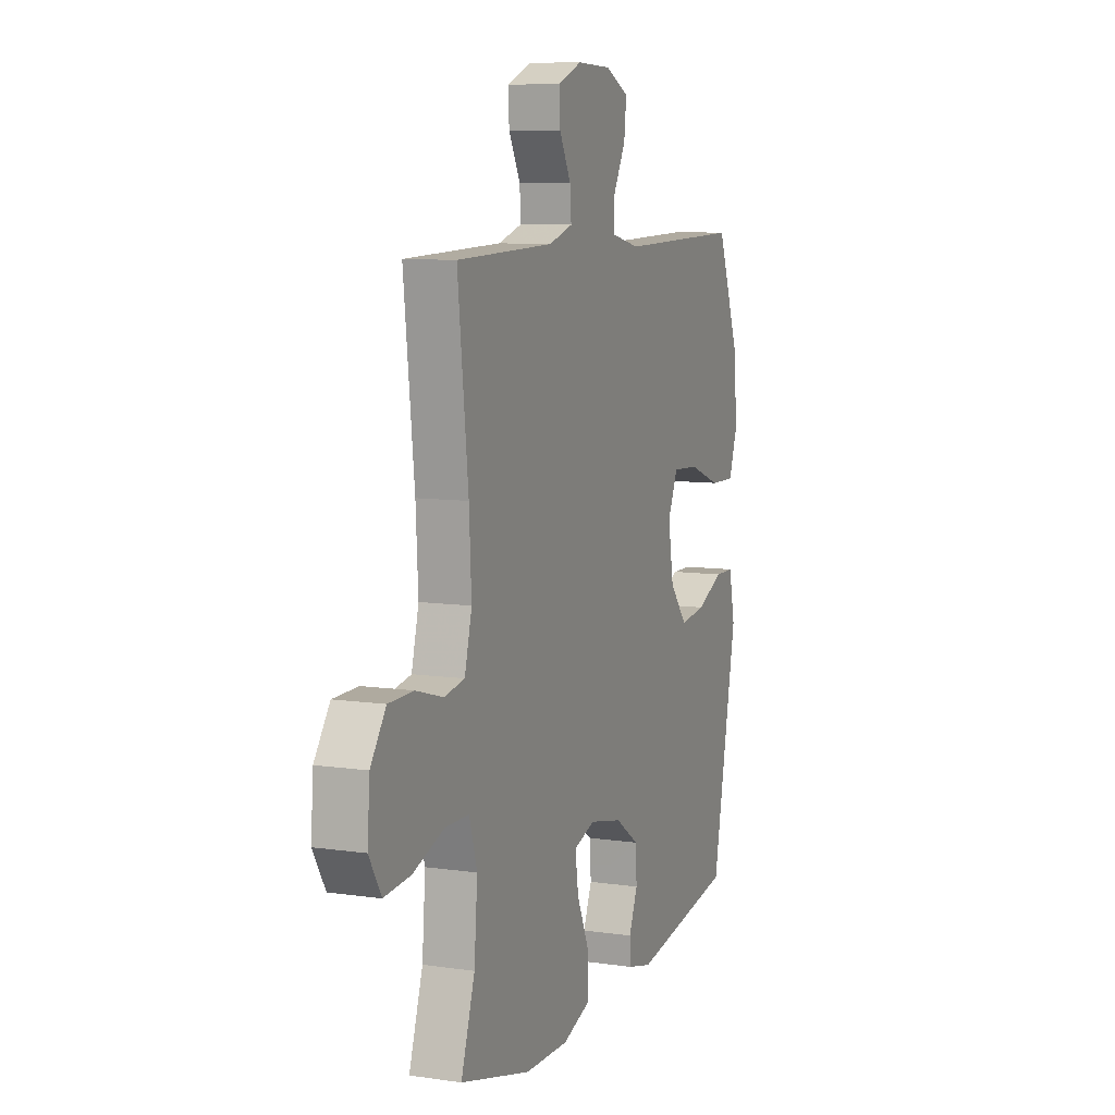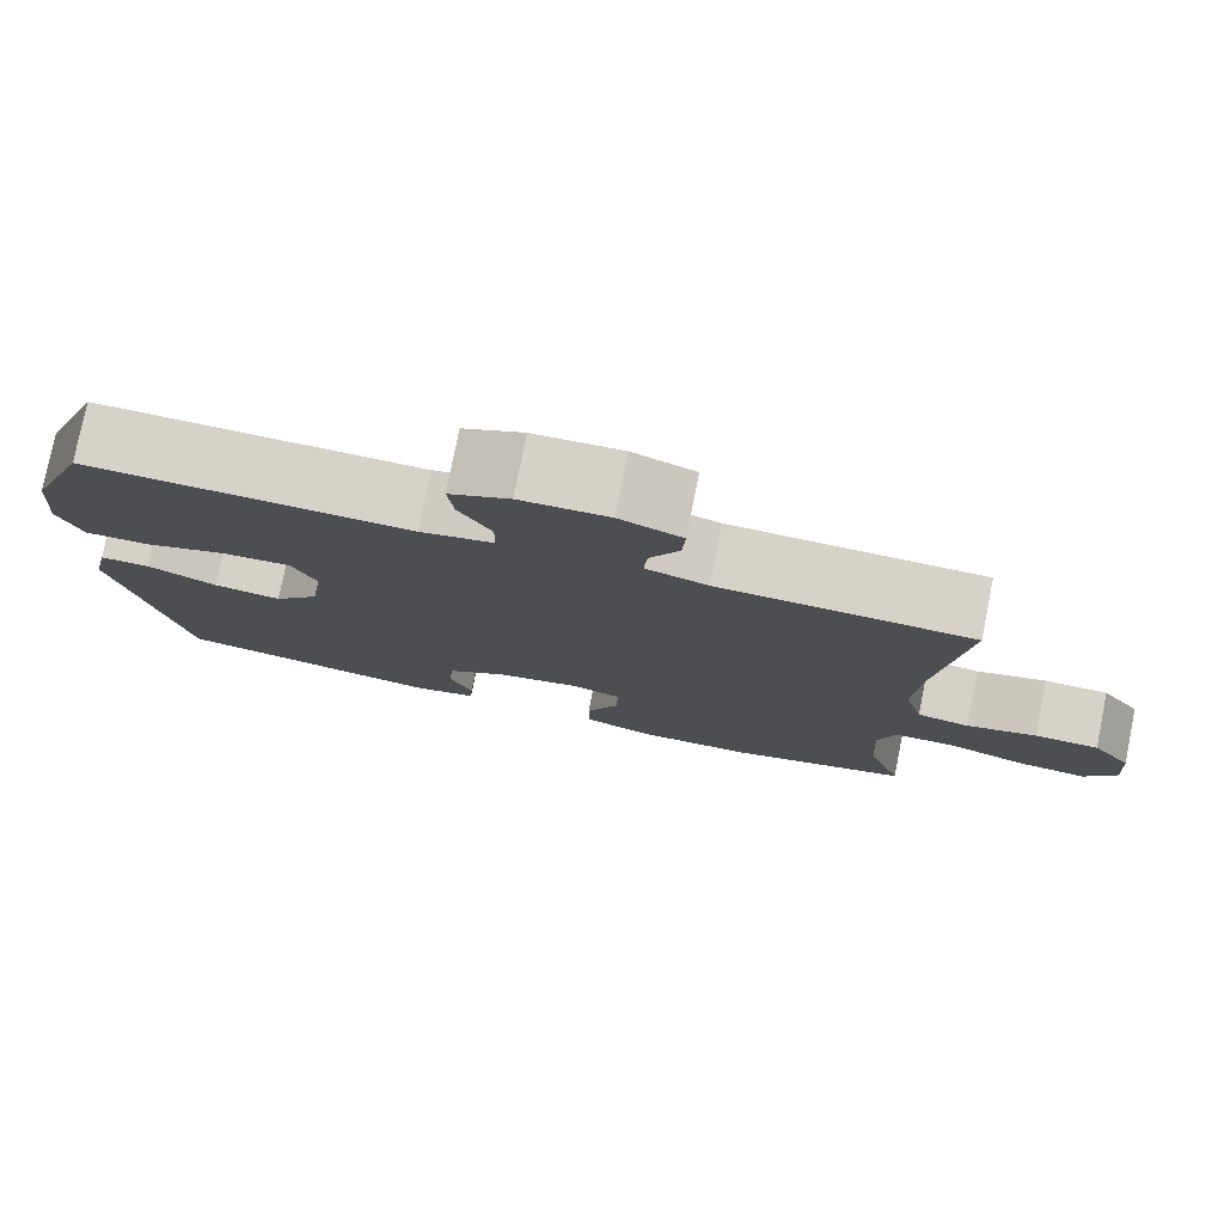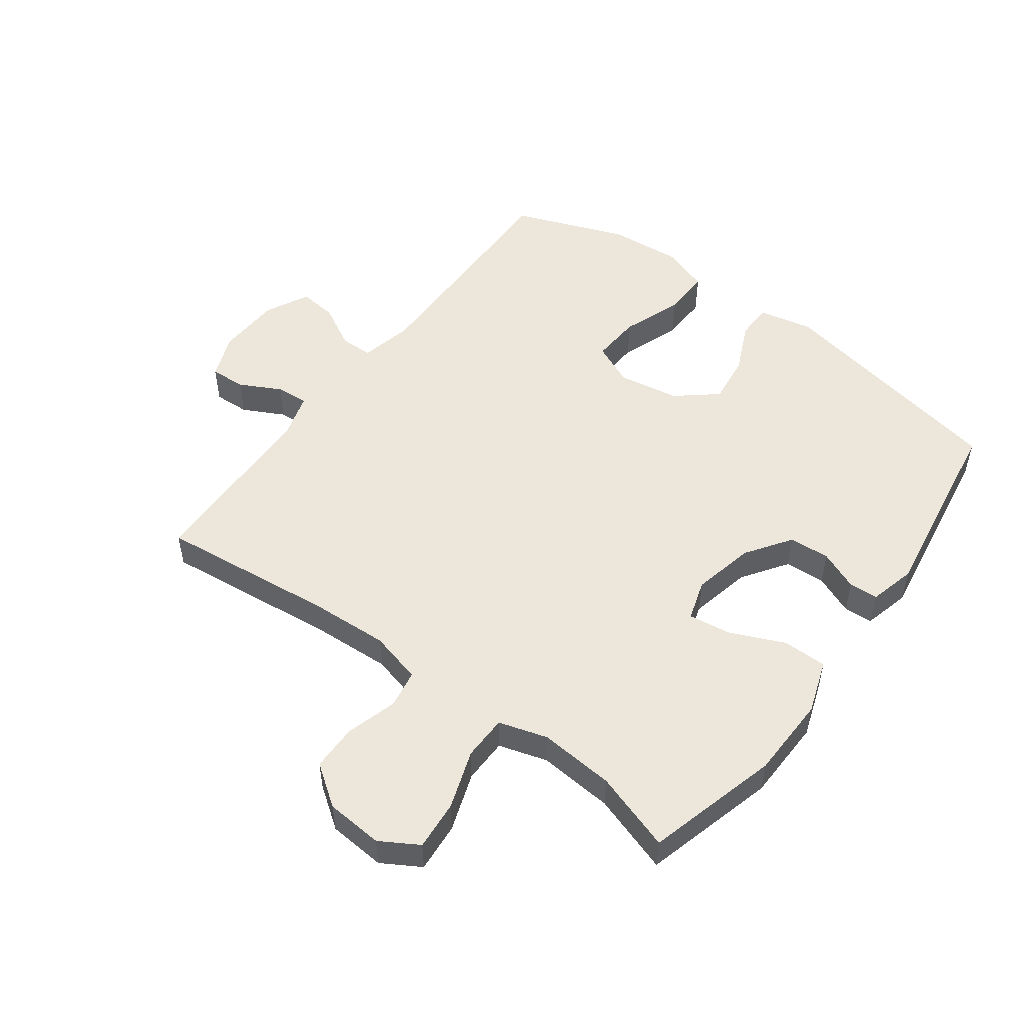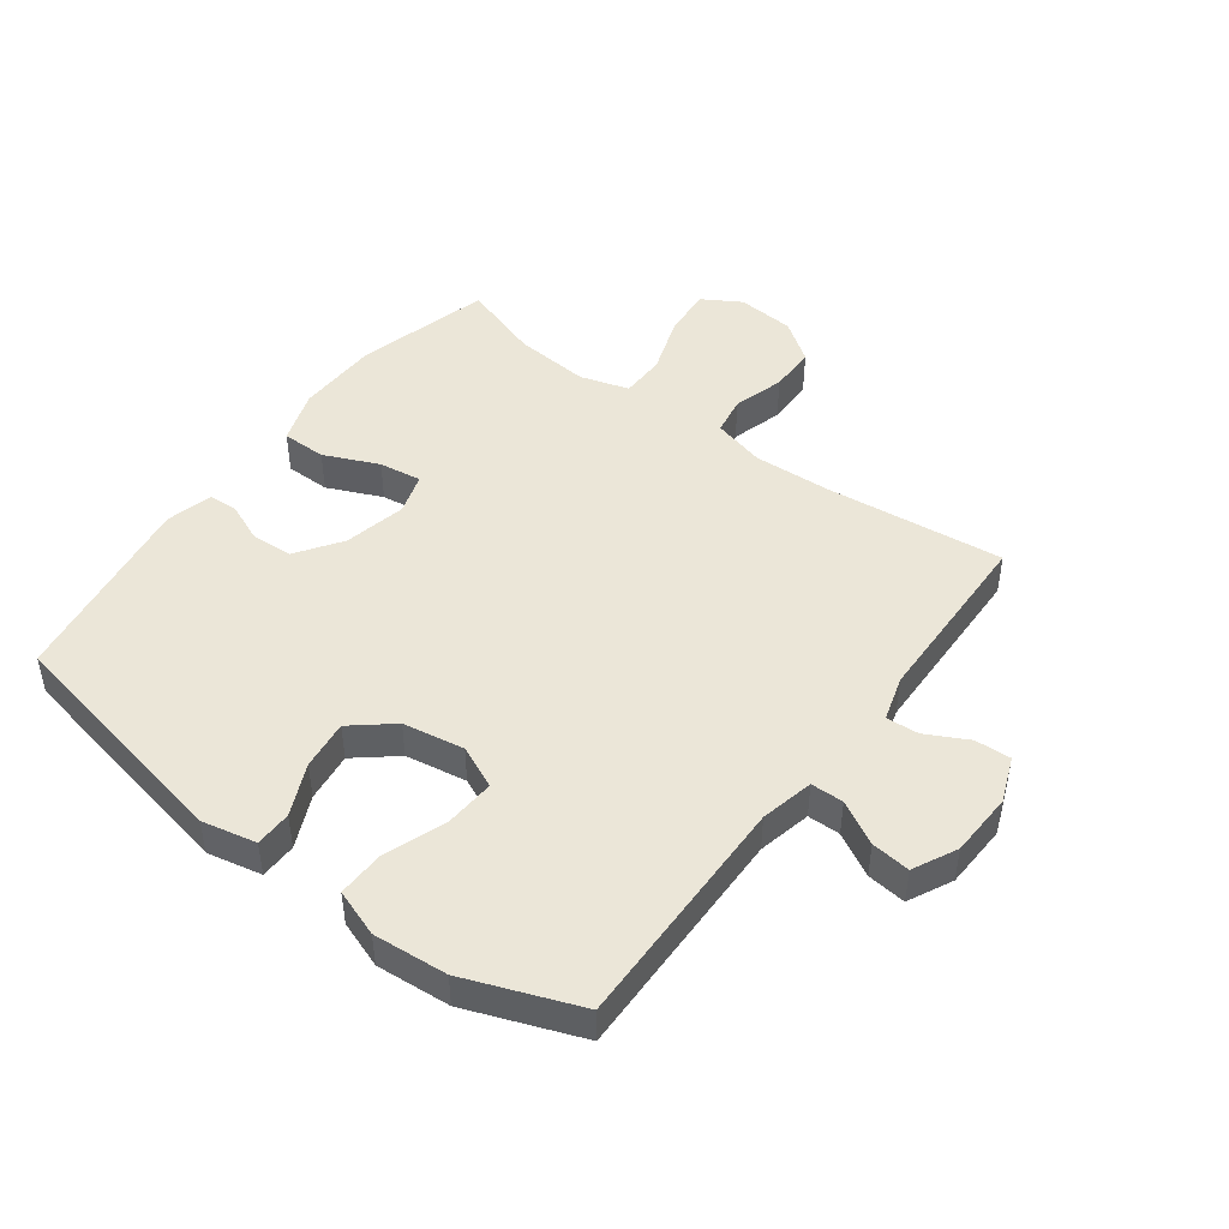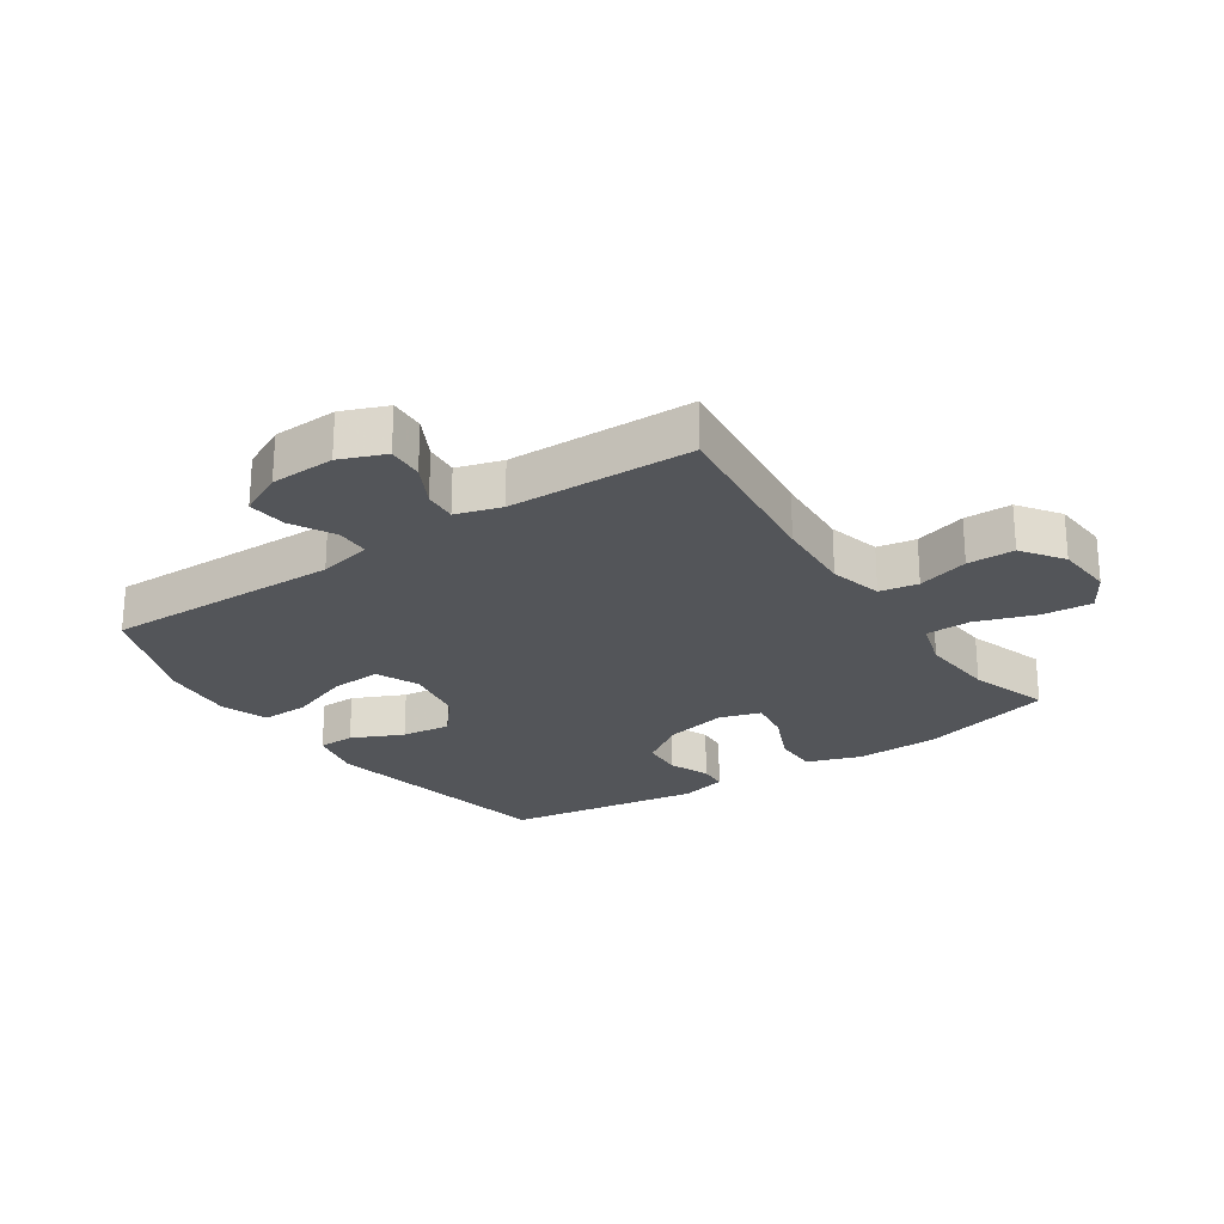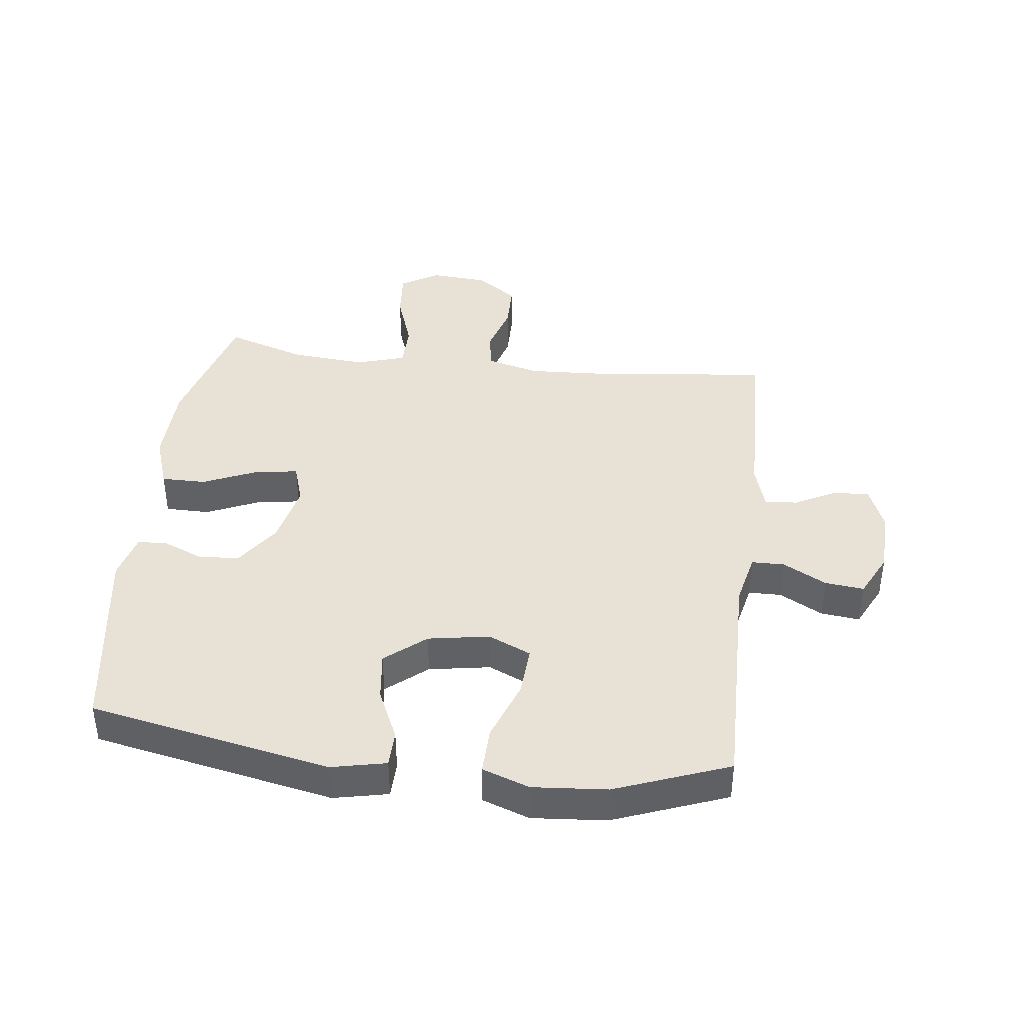
<metadata>
{"format":"obj","ext":"obj","renderer":"f3d","projection":"perspective","resolution":1024,"background":"white","views":[{"elev":8.8,"azim":111.4,"up":"+Z"},{"elev":78.5,"azim":11.3,"up":"+Z"},{"elev":51.5,"azim":126.6,"up":"+Y"},{"elev":46.6,"azim":-53.2,"up":"+Y"},{"elev":-24.4,"azim":34.0,"up":"+Y"},{"elev":40.5,"azim":-83.0,"up":"+Y"}]}
</metadata>
<code>
v -0.5 0.07 0.5
v -0.118 0.07 0.493
v -0.032 0.07 0.512
v -0.031 0.07 0.565
v -0.069 0.07 0.635
v -0.076 0.07 0.698
v -0.005 0.07 0.733
v 0.099 0.07 0.737
v 0.172 0.07 0.708
v 0.169 0.07 0.65
v 0.134 0.07 0.583
v 0.13 0.07 0.53
v 0.203 0.07 0.508
v 0.5 0.07 0.5
v 0.468 0.07 0.213
v 0.461 0.07 0.085
v 0.483 0.07 0
v 0.545 0.07 -0.011
v 0.628 0.07 0.013
v 0.704 0.07 0.012
v 0.751 0.07 -0.054
v 0.758 0.07 -0.147
v 0.721 0.07 -0.209
v 0.64 0.07 -0.202
v 0.545 0.07 -0.169
v 0.472 0.07 -0.17
v 0.448 0.07 -0.249
v 0.458 0.07 -0.371
v 0.5 0.07 -0.5
v 0.284 0.07 -0.558
v 0.15 0.07 -0.561
v 0.063 0.07 -0.531
v 0.063 0.07 -0.459
v 0.102 0.07 -0.371
v 0.112 0.07 -0.302
v 0.046 0.07 -0.281
v -0.055 0.07 -0.303
v -0.128 0.07 -0.353
v -0.132 0.07 -0.419
v -0.105 0.07 -0.484
v -0.108 0.07 -0.531
v -0.183 0.07 -0.55
v -0.5 0.07 -0.5
v -0.577 0.07 -0.11
v -0.558 0.07 -0.022
v -0.499 0.07 -0.021
v -0.416 0.07 -0.059
v -0.336 0.07 -0.069
v -0.282 0.07 -0.004
v -0.265 0.07 0.095
v -0.296 0.07 0.164
v -0.377 0.07 0.159
v -0.476 0.07 0.123
v -0.553 0.07 0.121
v -0.58 0.07 0.197
v -0.57 0.07 0.317
v -0.5 0 0.5
v -0.118 0 0.493
v -0.032 0 0.512
v -0.031 0 0.565
v -0.069 0 0.635
v -0.076 0 0.698
v -0.005 0 0.733
v 0.099 0 0.737
v 0.172 0 0.708
v 0.169 0 0.65
v 0.134 0 0.583
v 0.13 0 0.53
v 0.203 0 0.508
v 0.5 0 0.5
v 0.468 0 0.213
v 0.461 0 0.085
v 0.483 0 0
v 0.545 0 -0.011
v 0.628 0 0.013
v 0.704 0 0.012
v 0.751 0 -0.054
v 0.758 0 -0.147
v 0.721 0 -0.209
v 0.64 0 -0.202
v 0.545 0 -0.169
v 0.472 0 -0.17
v 0.448 0 -0.249
v 0.458 0 -0.371
v 0.5 0 -0.5
v 0.284 0 -0.558
v 0.15 0 -0.561
v 0.063 0 -0.531
v 0.063 0 -0.459
v 0.102 0 -0.371
v 0.112 0 -0.302
v 0.046 0 -0.281
v -0.055 0 -0.303
v -0.128 0 -0.353
v -0.132 0 -0.419
v -0.105 0 -0.484
v -0.108 0 -0.531
v -0.183 0 -0.55
v -0.5 0 -0.5
v -0.577 0 -0.11
v -0.558 0 -0.022
v -0.499 0 -0.021
v -0.416 0 -0.059
v -0.336 0 -0.069
v -0.282 0 -0.004
v -0.265 0 0.095
v -0.296 0 0.164
v -0.377 0 0.159
v -0.476 0 0.123
v -0.553 0 0.121
v -0.58 0 0.197
v -0.57 0 0.317
f 55 56 1 2
f 52 53 54 55
f 51 52 55 2
f 50 51 2 3
f 49 50 3
f 44 45 46 47
f 44 47 48
f 43 44 48
f 42 43 48 49
f 39 40 41 42
f 38 39 42 49
f 31 32 33 34
f 31 34 35
f 28 29 30 31
f 27 28 31 35
f 26 27 35 36
f 22 23 24 25
f 22 25 26
f 21 22 26
f 18 19 20 21
f 17 18 21 26
f 16 17 26 36
f 13 14 15
f 12 13 15 16
f 8 9 10 11
f 8 11 12
f 7 8 12
f 4 5 6 7
f 3 4 7 12
f 37 38 49 3
f 16 36 37
f 3 12 16 37
f 58 57 112 111
f 111 110 109 108
f 58 111 108 107
f 59 58 107 106
f 59 106 105
f 103 102 101 100
f 104 103 100
f 104 100 99
f 105 104 99 98
f 98 97 96 95
f 105 98 95 94
f 90 89 88 87
f 91 90 87
f 87 86 85 84
f 91 87 84 83
f 92 91 83 82
f 81 80 79 78
f 82 81 78
f 82 78 77
f 77 76 75 74
f 82 77 74 73
f 92 82 73 72
f 71 70 69
f 72 71 69 68
f 67 66 65 64
f 68 67 64
f 68 64 63
f 63 62 61 60
f 68 63 60 59
f 59 105 94 93
f 93 92 72
f 93 72 68 59
f 1 57 58 2
f 2 58 59 3
f 3 59 60 4
f 4 60 61 5
f 5 61 62 6
f 6 62 63 7
f 7 63 64 8
f 8 64 65 9
f 9 65 66 10
f 10 66 67 11
f 11 67 68 12
f 12 68 69 13
f 13 69 70 14
f 14 70 71 15
f 15 71 72 16
f 16 72 73 17
f 17 73 74 18
f 18 74 75 19
f 19 75 76 20
f 20 76 77 21
f 21 77 78 22
f 22 78 79 23
f 23 79 80 24
f 24 80 81 25
f 25 81 82 26
f 26 82 83 27
f 27 83 84 28
f 28 84 85 29
f 29 85 86 30
f 30 86 87 31
f 31 87 88 32
f 32 88 89 33
f 33 89 90 34
f 34 90 91 35
f 35 91 92 36
f 36 92 93 37
f 37 93 94 38
f 38 94 95 39
f 39 95 96 40
f 40 96 97 41
f 41 97 98 42
f 42 98 99 43
f 43 99 100 44
f 44 100 101 45
f 45 101 102 46
f 46 102 103 47
f 47 103 104 48
f 48 104 105 49
f 49 105 106 50
f 50 106 107 51
f 51 107 108 52
f 52 108 109 53
f 53 109 110 54
f 54 110 111 55
f 55 111 112 56
f 56 112 57 1

</code>
